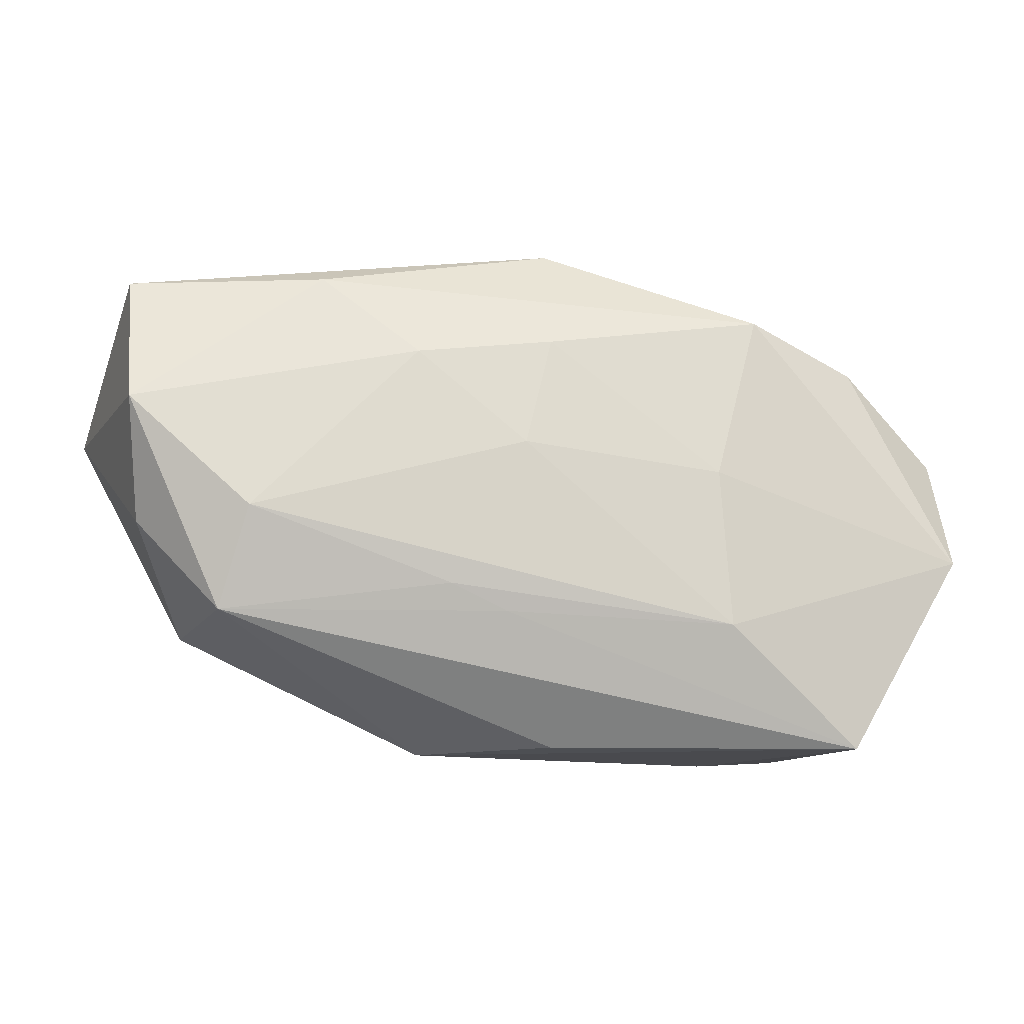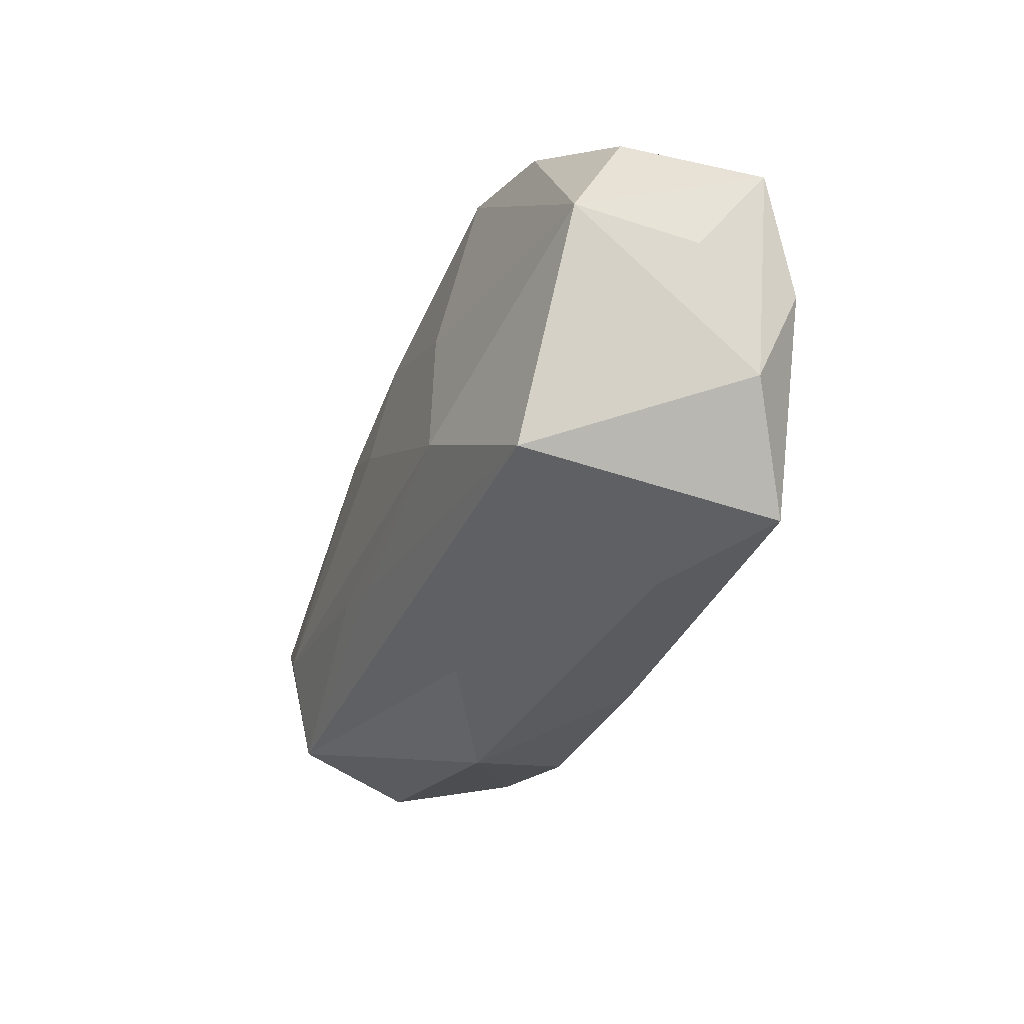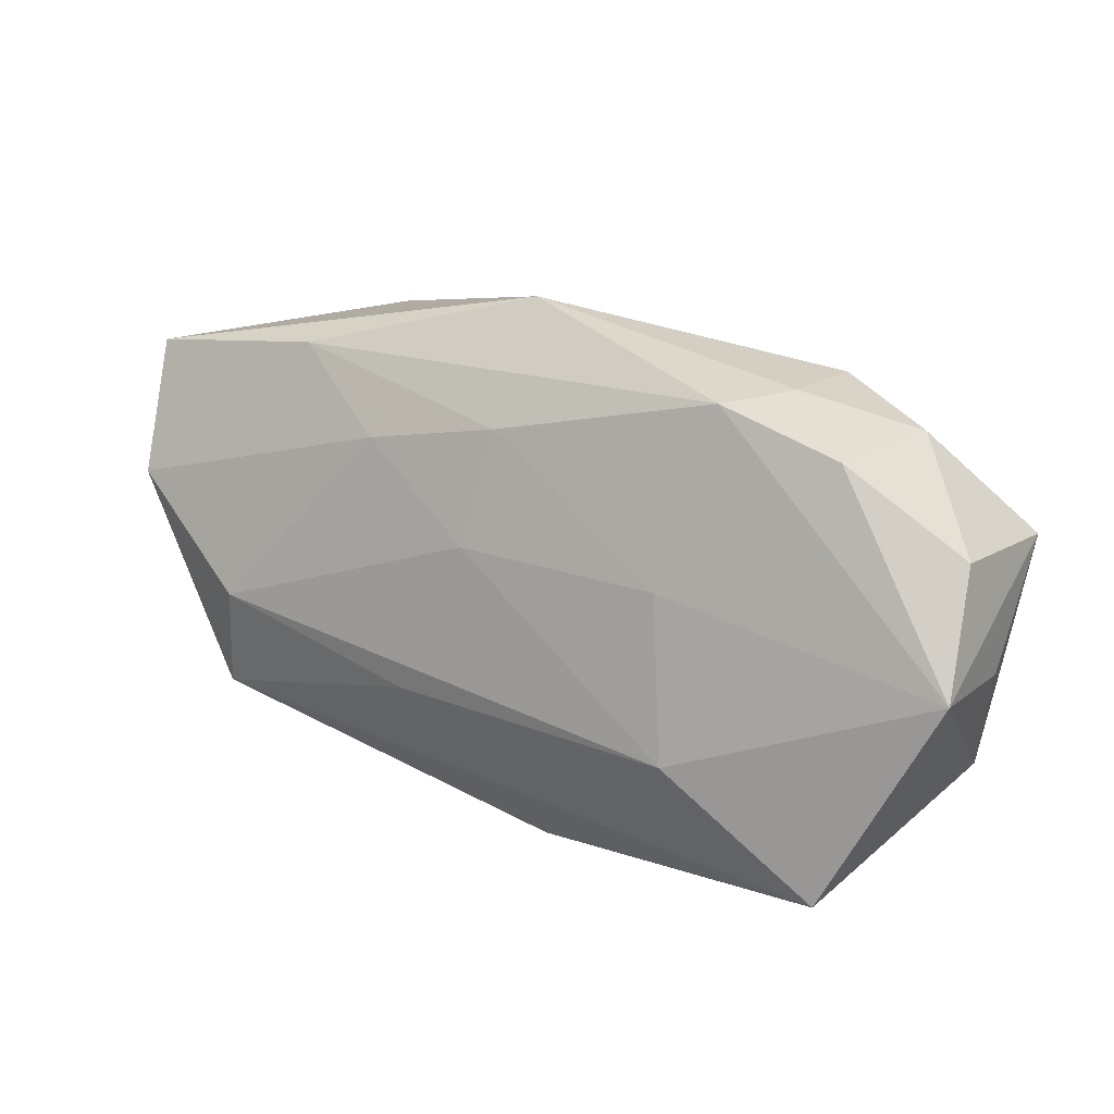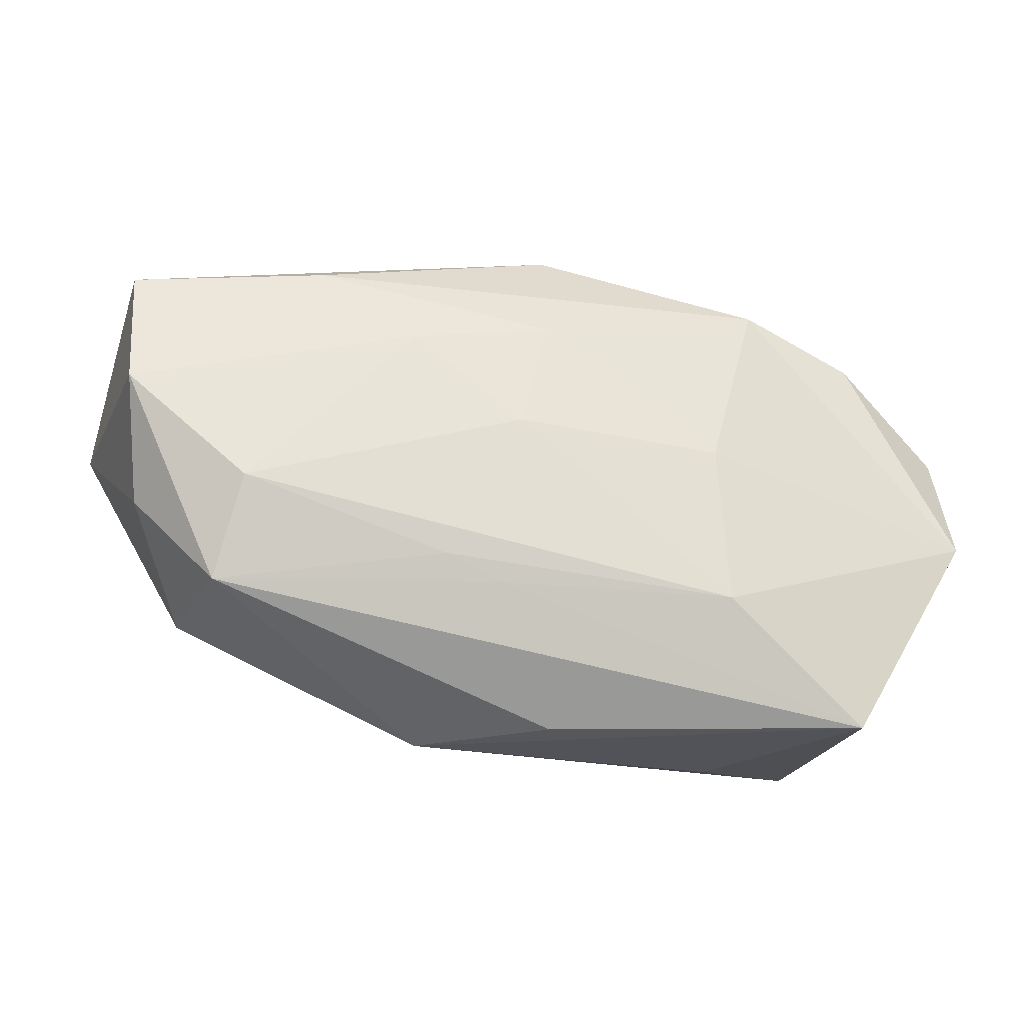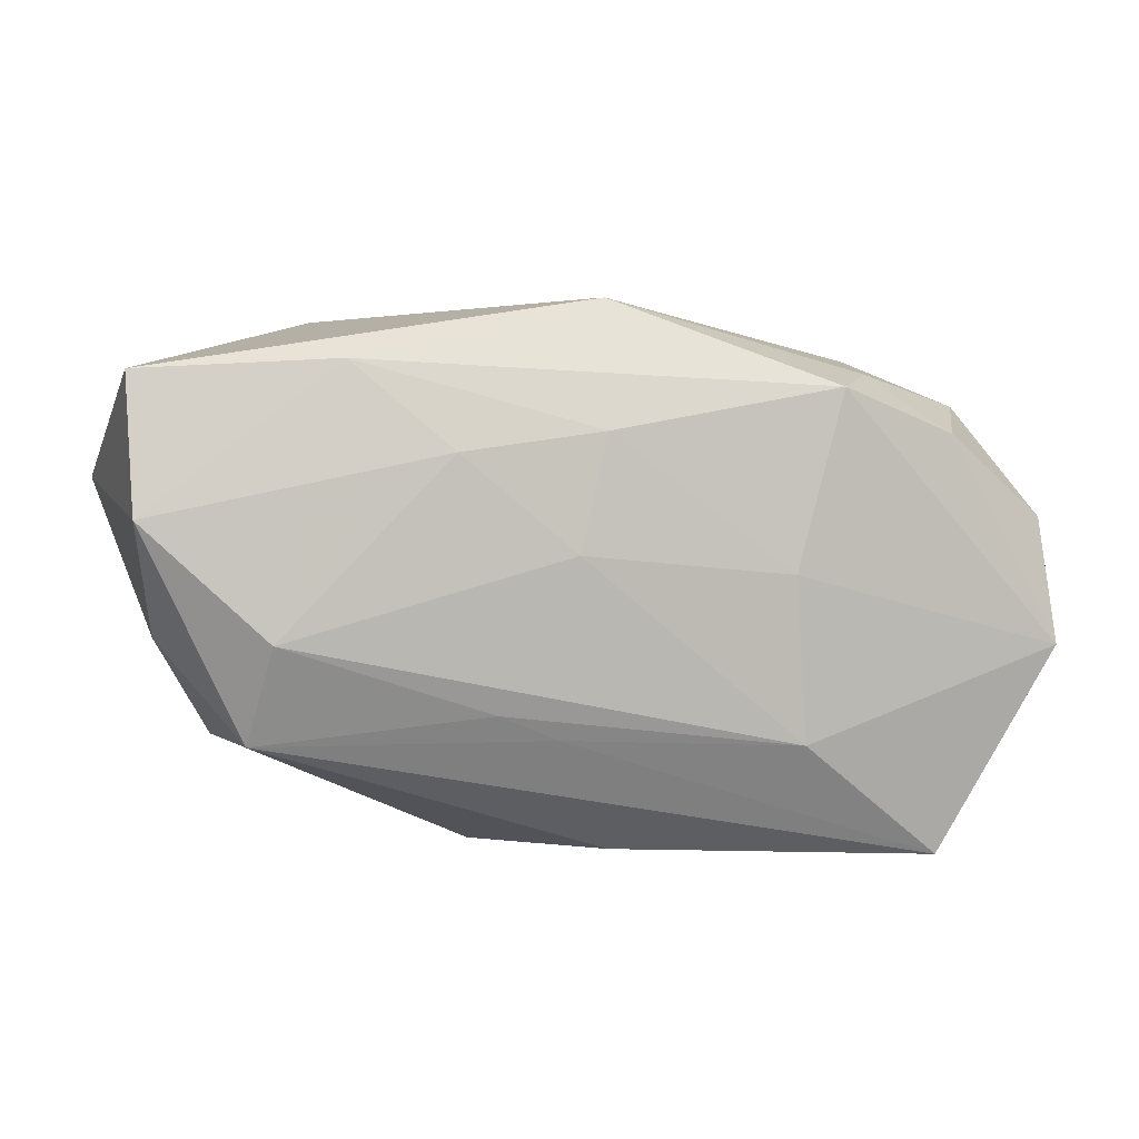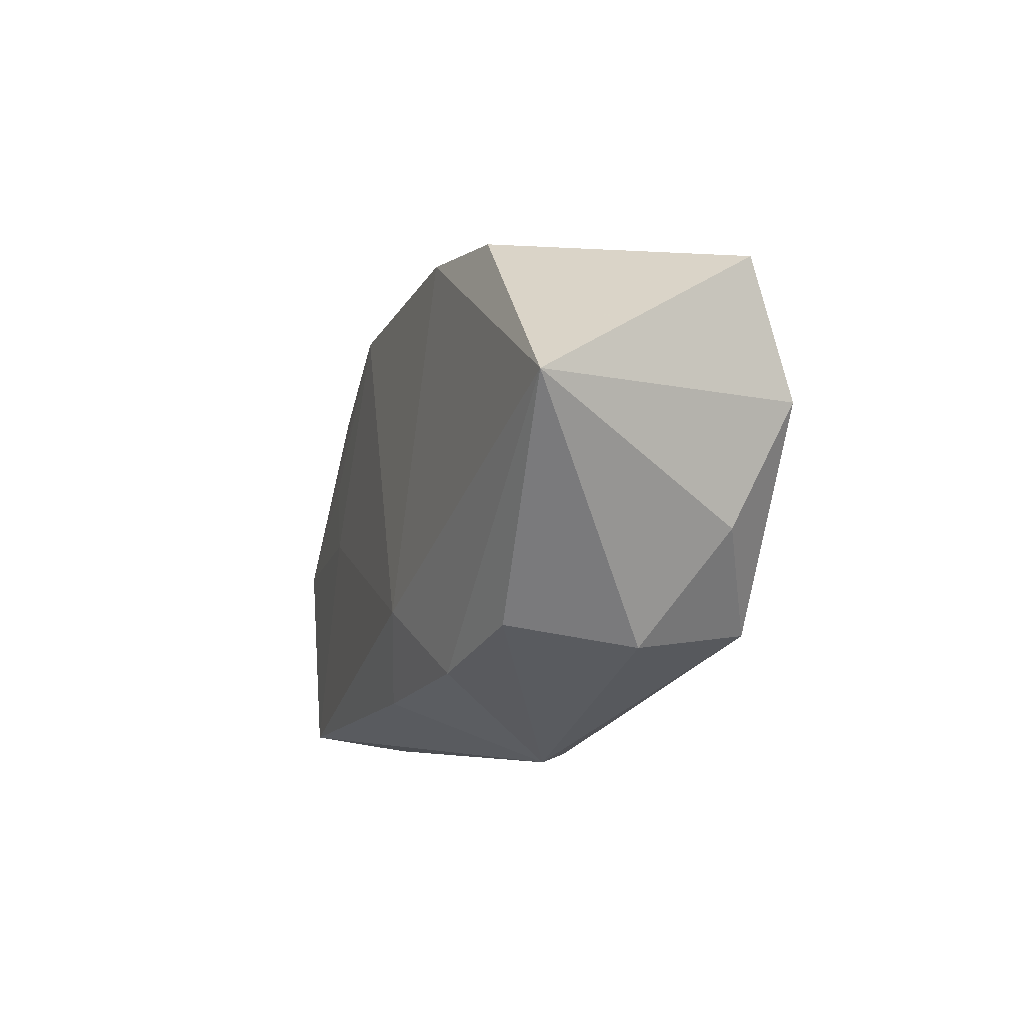
<metadata>
{"format":"obj","ext":"obj","renderer":"f3d","projection":"perspective","resolution":1024,"background":"white","views":[{"elev":-13.2,"azim":-9.5,"up":"+Y"},{"elev":-43.8,"azim":69.2,"up":"+Y"},{"elev":11.6,"azim":30.3,"up":"+Y"},{"elev":-22.3,"azim":-7.8,"up":"+Y"},{"elev":8.5,"azim":-7.8,"up":"+Y"},{"elev":-4.6,"azim":-108.2,"up":"+Y"}]}
</metadata>
<code>
v 0.02074 -0.01658 0.007695
v 0.02809 0.003802 0.003772
v 0.01298 -0.01663 -0.004216
v -0.03085 0.005865 -0.008432
v 0.01676 0.003109 -0.008499
v 0.02622 -0.00323 -0.008265
v 0.0008528 -0.01646 0.004233
v -0.02121 -0.008495 0.007875
v 0.01921 0.008724 -0.007136
v -0.02767 0.01362 0.005717
v 0.02558 -0.01061 -0.005464
v -0.02731 0.005131 0.008536
v -0.006522 -0.006667 0.009648
v -0.001817 -0.01282 -0.008928
v 0.01444 0.01235 0.008105
v -0.008729 0.01578 -0.008009
v -0.02661 -0.002347 0.004867
v -0.01332 -0.01078 -0.008517
v -0.0235 -0.009276 0.0001856
v 0.01696 0.01273 0.002889
v 0.02821 -0.00362 -0.0008792
v 0.01969 -0.01576 -0.009148
v -0.0168 0.0157 -0.007008
v 0.007446 0.01316 -0.008372
v 0.01725 0.01314 -0.003797
v 0.0001117 0.009982 0.009146
v -0.001724 0.002802 0.01006
v -0.002873 -0.008325 0.009295
v -0.007392 -0.006821 -0.01051
v 0.01395 -0.001267 -0.009037
v 0.02145 0.009346 0.006749
v -0.007527 -0.01663 -0.0002661
v 0.02834 -0.003719 0.007062
v 0.02359 0.01041 -0.0005881
v -0.01951 -0.002107 0.01006
v 0.0004706 0.01756 0.004609
v -0.008753 0.008856 0.009235
v 0.01189 -0.008928 0.01006
v 0.02893 0.004044 -0.005511
v 0.01127 0.001349 0.009698
v -0.01497 0.0142 0.007044
v -0.02064 -0.007913 -0.00727
f 29 4 16
f 16 24 29
f 30 22 29
f 29 24 30
f 25 16 36
f 24 16 25
f 18 4 29
f 18 42 4
f 4 42 19
f 40 27 38
f 26 27 40
f 26 40 15
f 12 10 4
f 36 10 41
f 41 15 36
f 26 15 41
f 10 12 41
f 11 1 22
f 1 11 33
f 38 1 33
f 33 40 38
f 31 15 33
f 33 15 40
f 23 10 36
f 36 16 23
f 4 10 23
f 23 16 4
f 22 30 6
f 39 11 6
f 6 11 22
f 29 22 14
f 14 18 29
f 42 18 32
f 32 19 42
f 18 14 32
f 8 19 32
f 32 14 22
f 39 25 34
f 4 19 17
f 17 12 4
f 17 19 8
f 8 12 17
f 37 27 26
f 26 41 37
f 37 41 12
f 2 33 39
f 31 33 2
f 39 34 2
f 2 34 31
f 21 11 39
f 39 33 21
f 21 33 11
f 39 6 9
f 9 6 24
f 9 25 39
f 24 25 9
f 5 30 24
f 24 6 5
f 5 6 30
f 7 1 8
f 8 32 7
f 7 32 1
f 22 1 3
f 3 32 22
f 1 32 3
f 20 34 25
f 20 25 36
f 36 15 20
f 20 15 31
f 31 34 20
f 28 1 38
f 38 13 28
f 8 1 28
f 28 13 8
f 27 37 35
f 35 37 12
f 38 27 35
f 35 13 38
f 35 12 8
f 8 13 35

</code>
